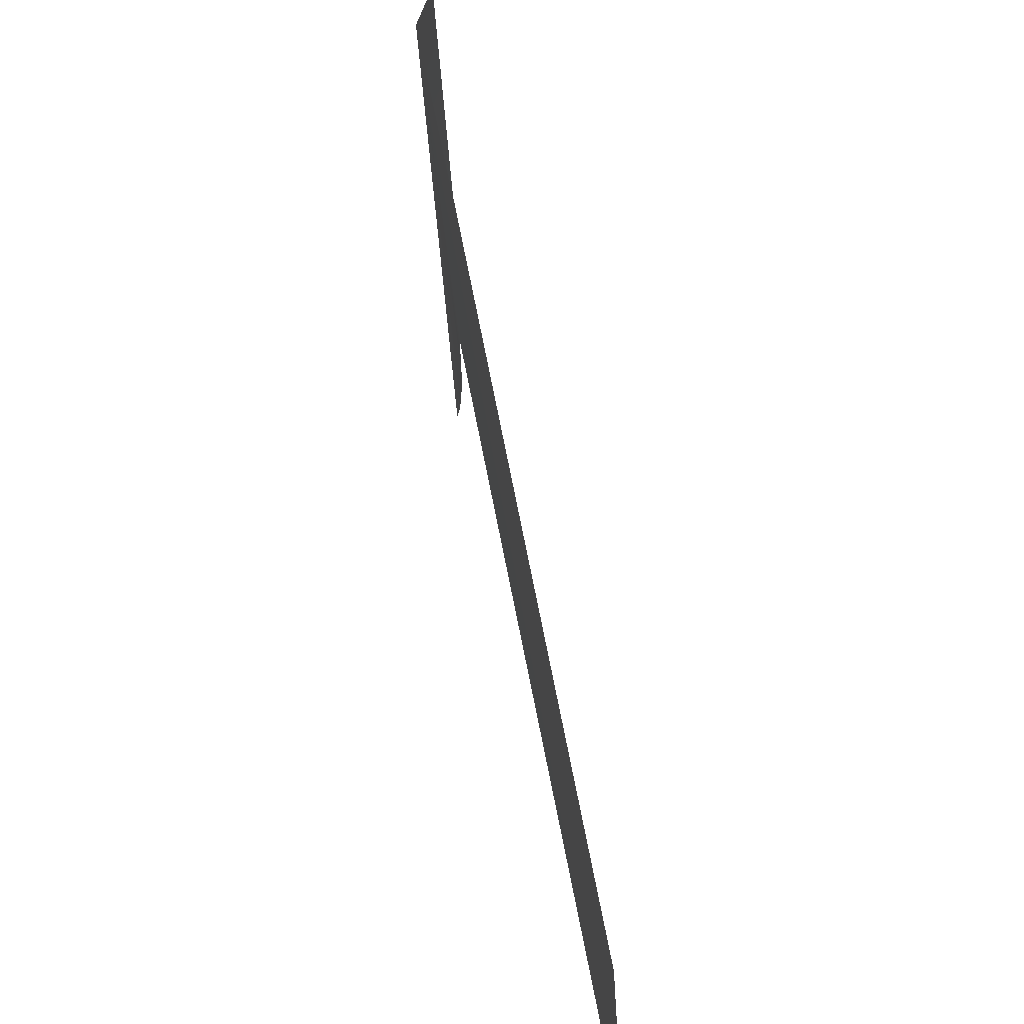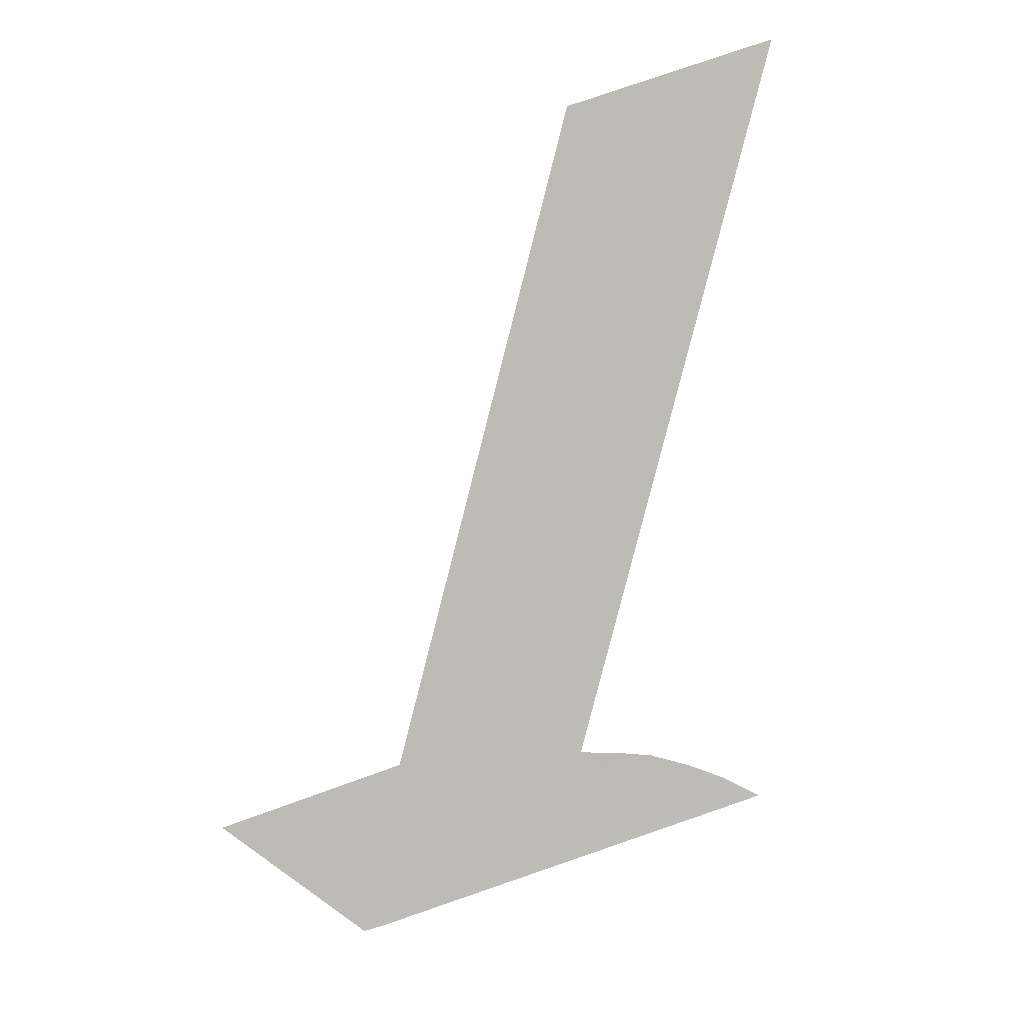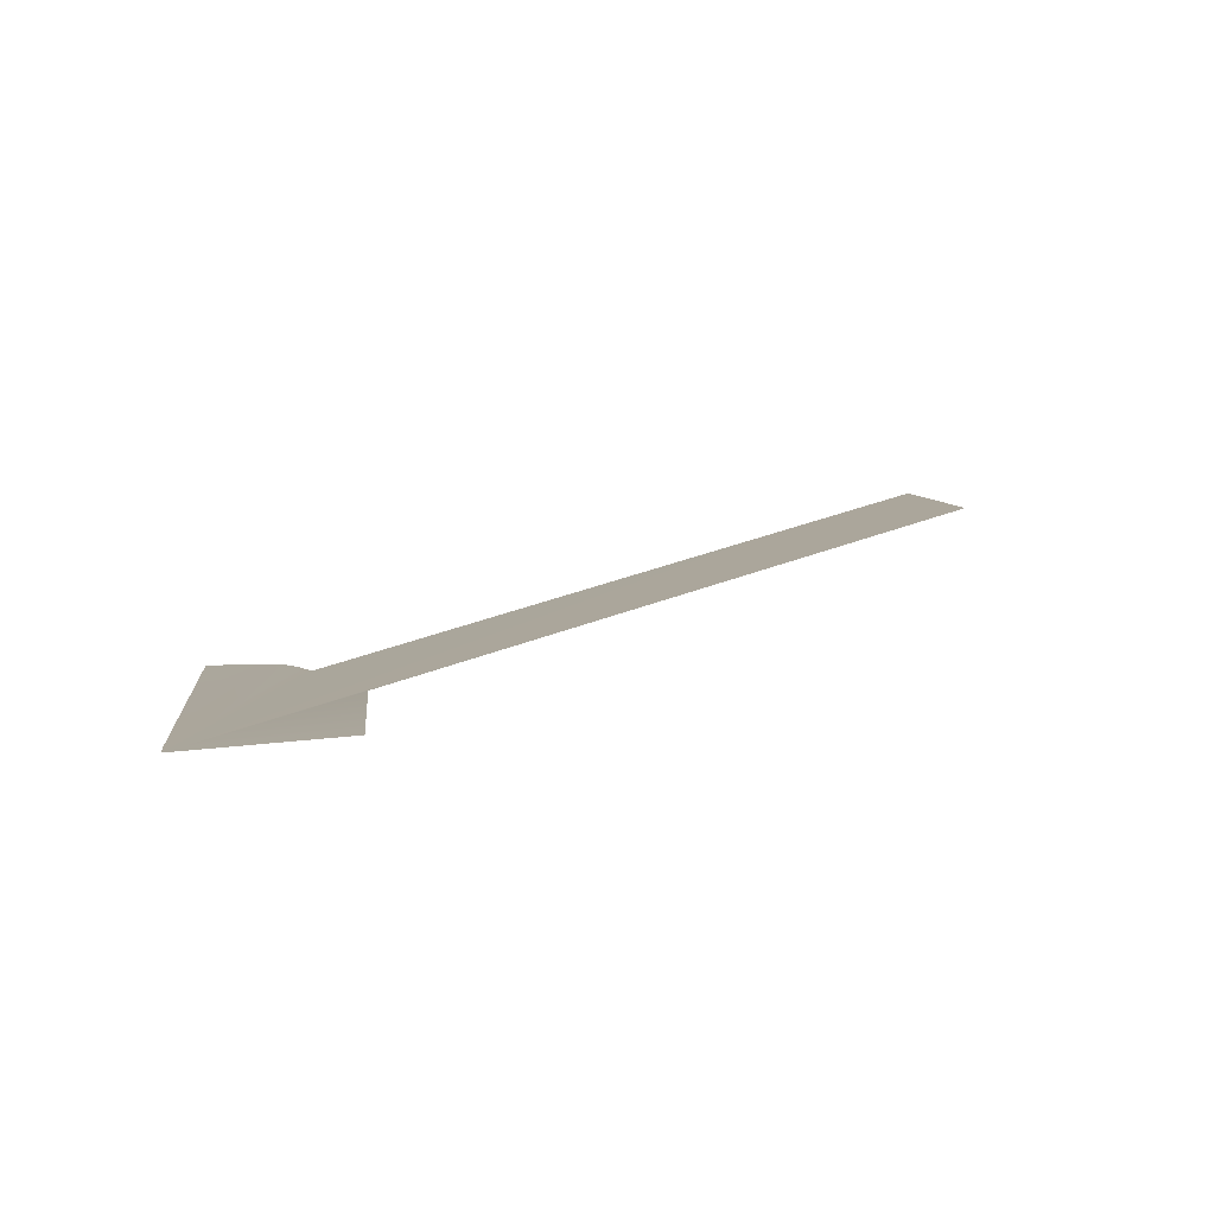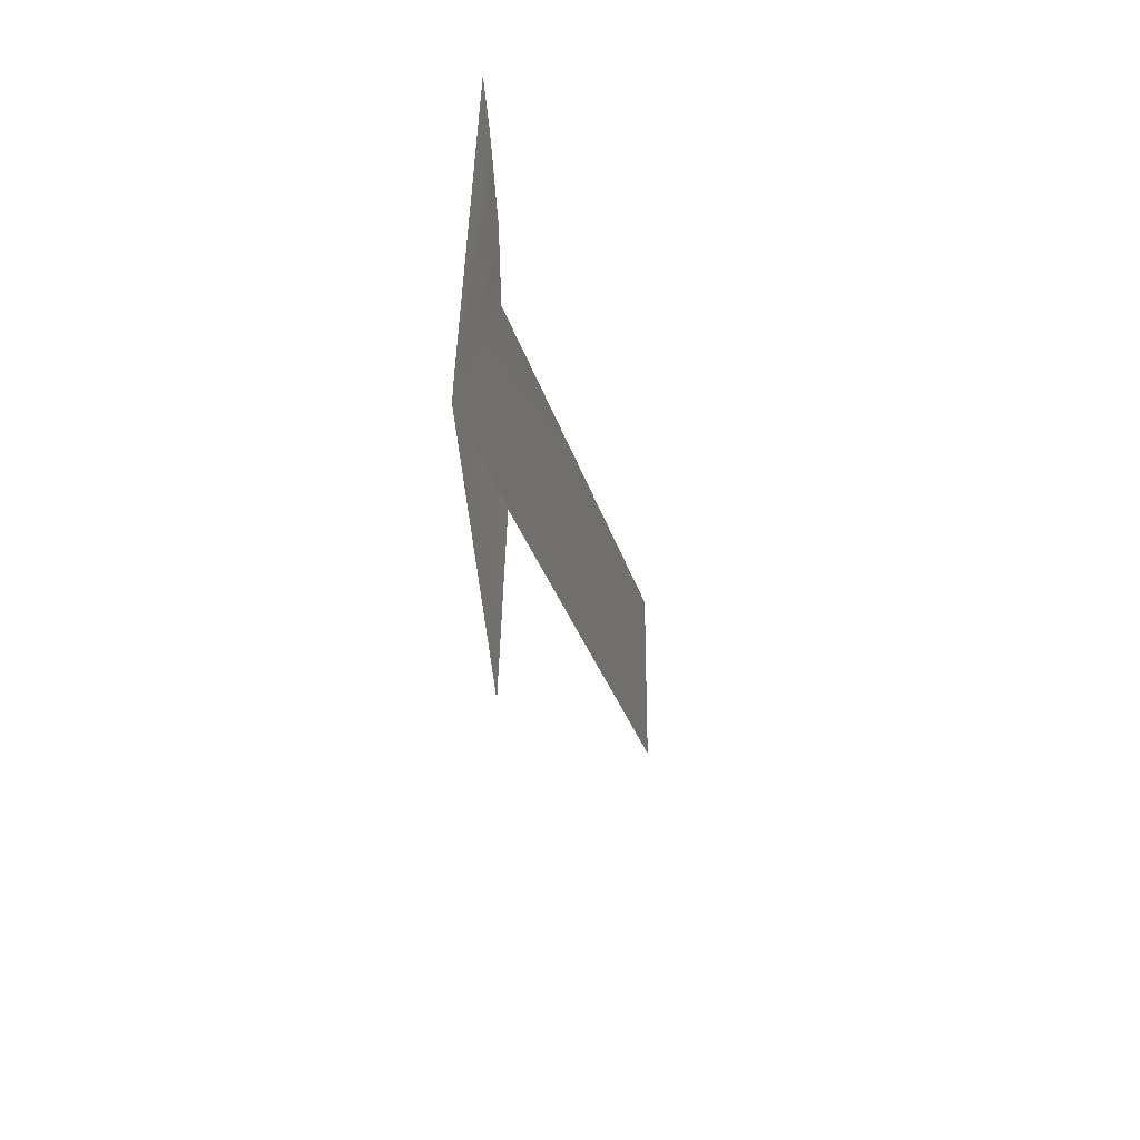
<metadata>
{"format":"obj","ext":"obj","renderer":"f3d","projection":"perspective","resolution":1024,"background":"white","views":[{"elev":-50.8,"azim":-86.3,"up":"+Y"},{"elev":-74.8,"azim":17.9,"up":"+Z"},{"elev":6.5,"azim":-97.6,"up":"+Z"},{"elev":39.9,"azim":-89.5,"up":"+Y"}]}
</metadata>
<code>
o #ID946
v -0.2359 0.3681 0.5035
v -0.2357 0.3677 0.5036
v -0.2362 0.3677 0.5036
v -0.2347 0.3662 0.5039
v -0.2342 0.3662 0.5039
v -0.2352 0.3678 0.5036
v -0.2351 0.3678 0.5036
v -0.235 0.3679 0.5035
v -0.235 0.3679 0.5035
v -0.2349 0.368 0.5035
v -0.2348 0.3681 0.5035
v -0.2359 0.3681 0.5035
f 1 2 3
f 3 2 1
f 1 4 2
f 2 4 1
f 1 5 4
f 4 5 1
f 1 6 5
f 5 6 1
f 1 7 6
f 6 7 1
f 1 8 7
f 7 8 1
f 1 9 8
f 8 9 1
f 1 10 9
f 9 10 1
f 1 11 10
f 10 11 1
f 11 1 12
f 12 1 11

</code>
